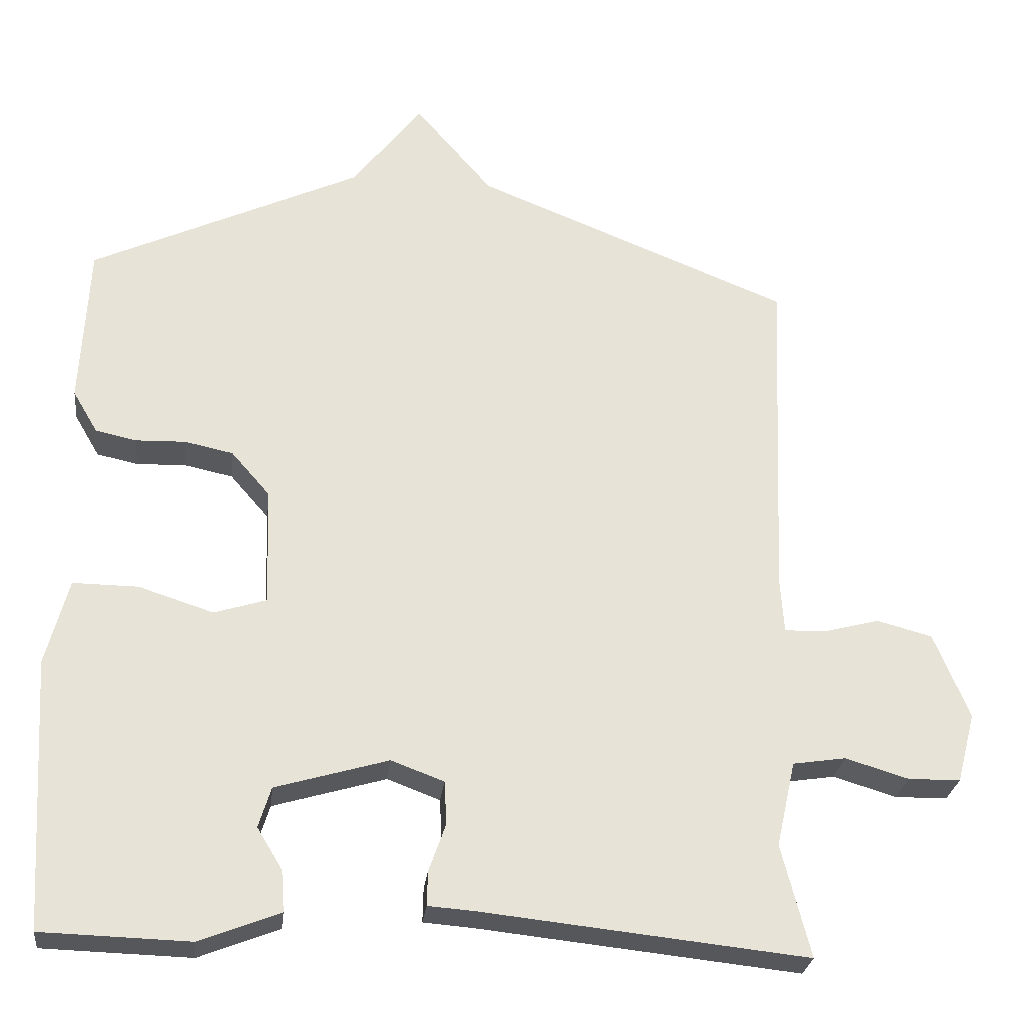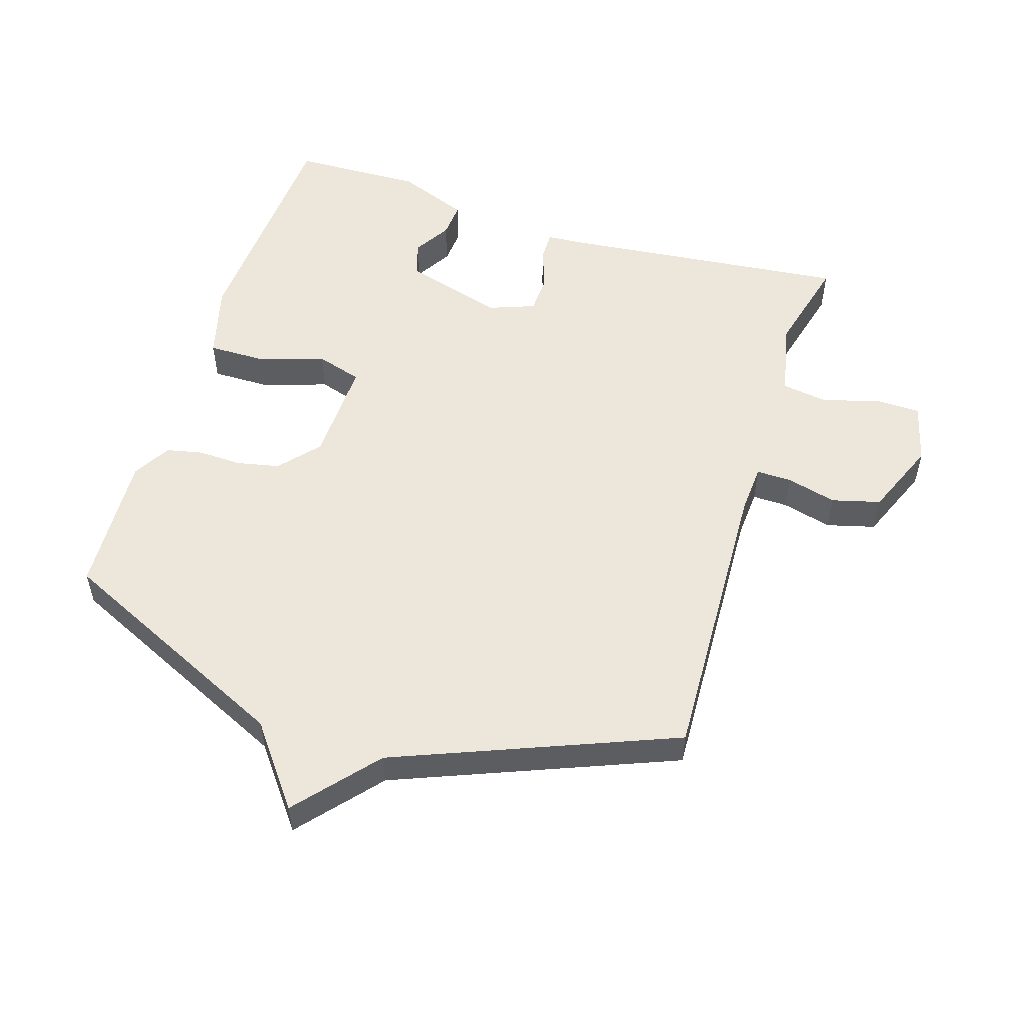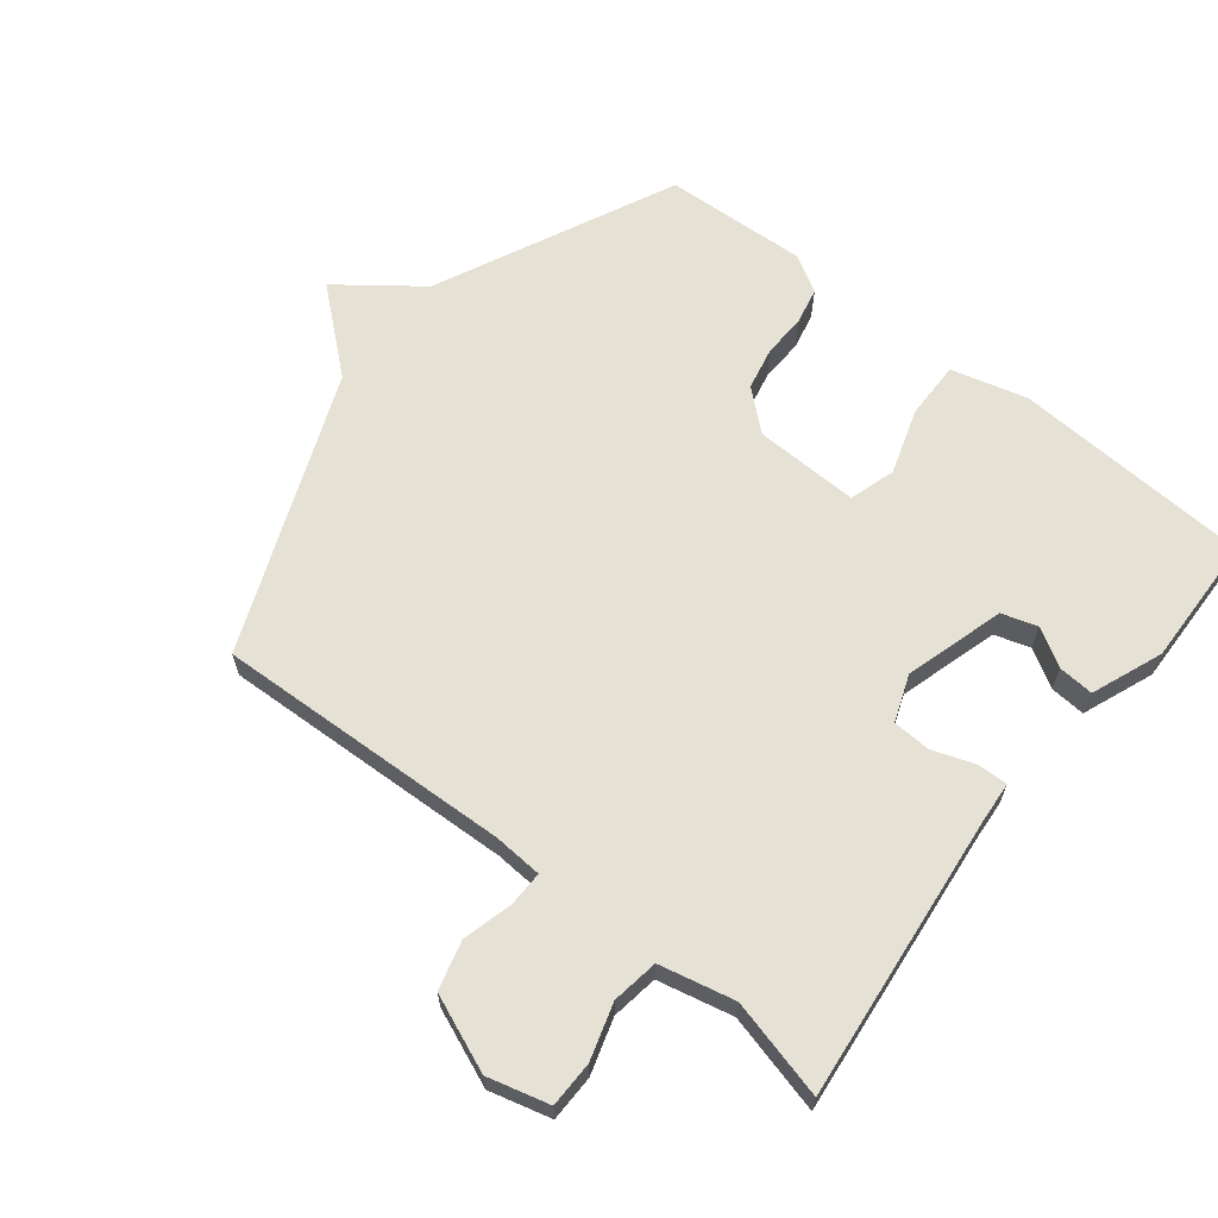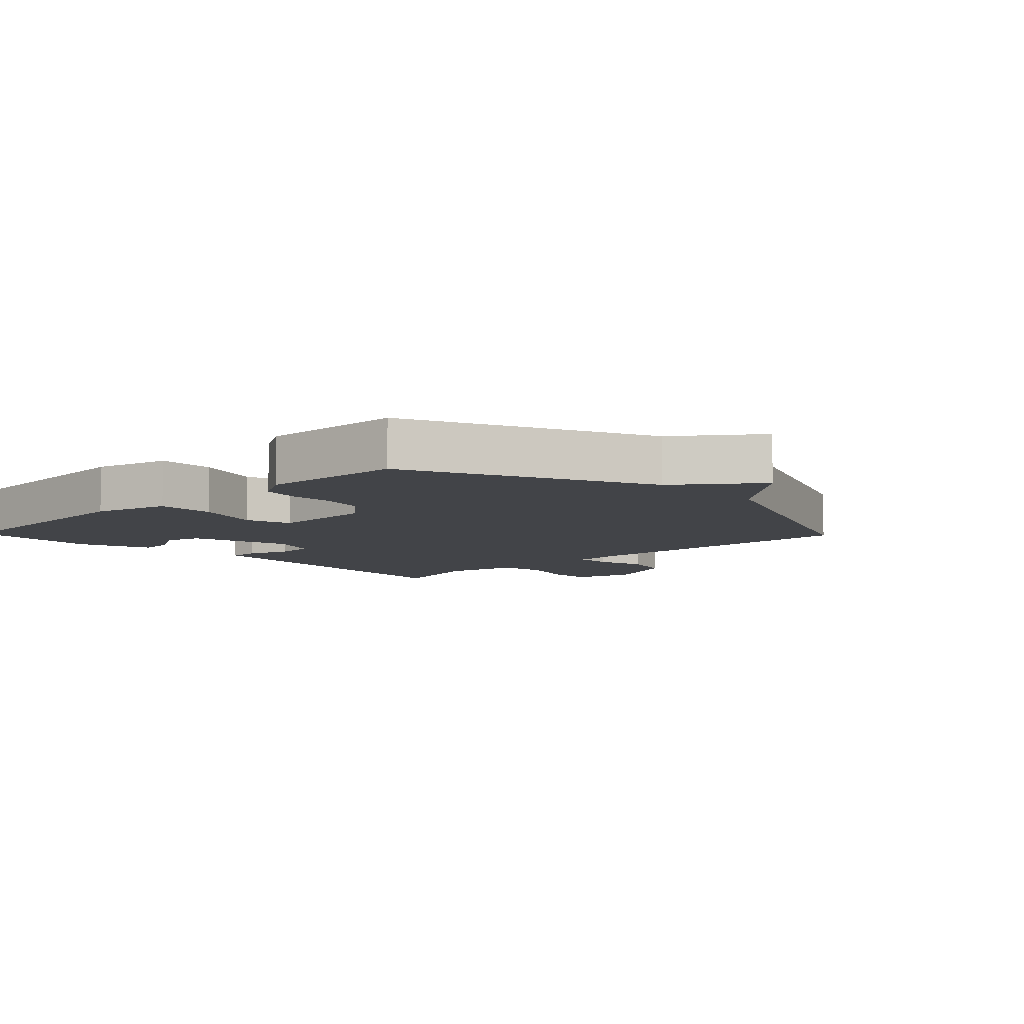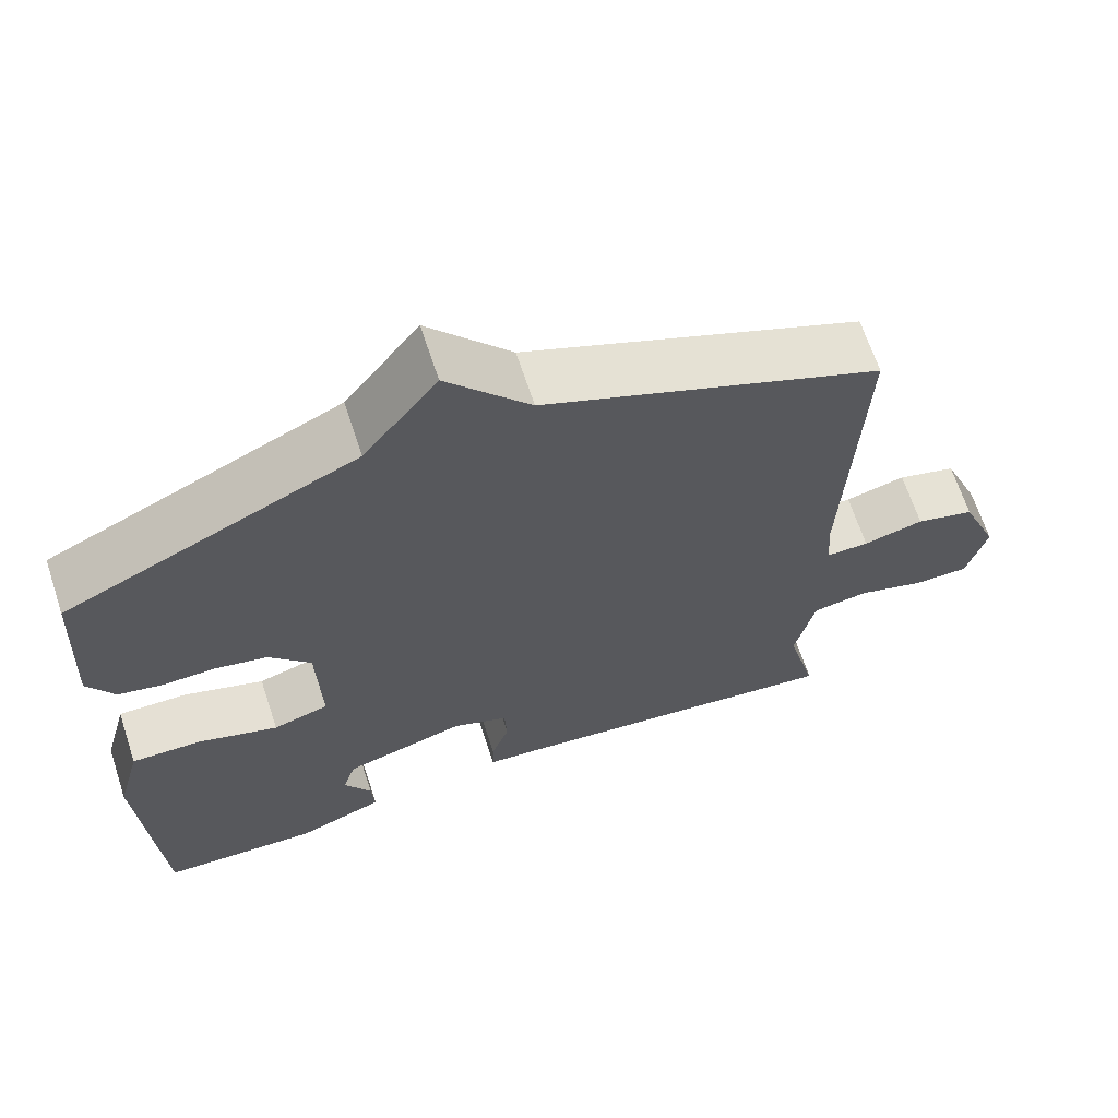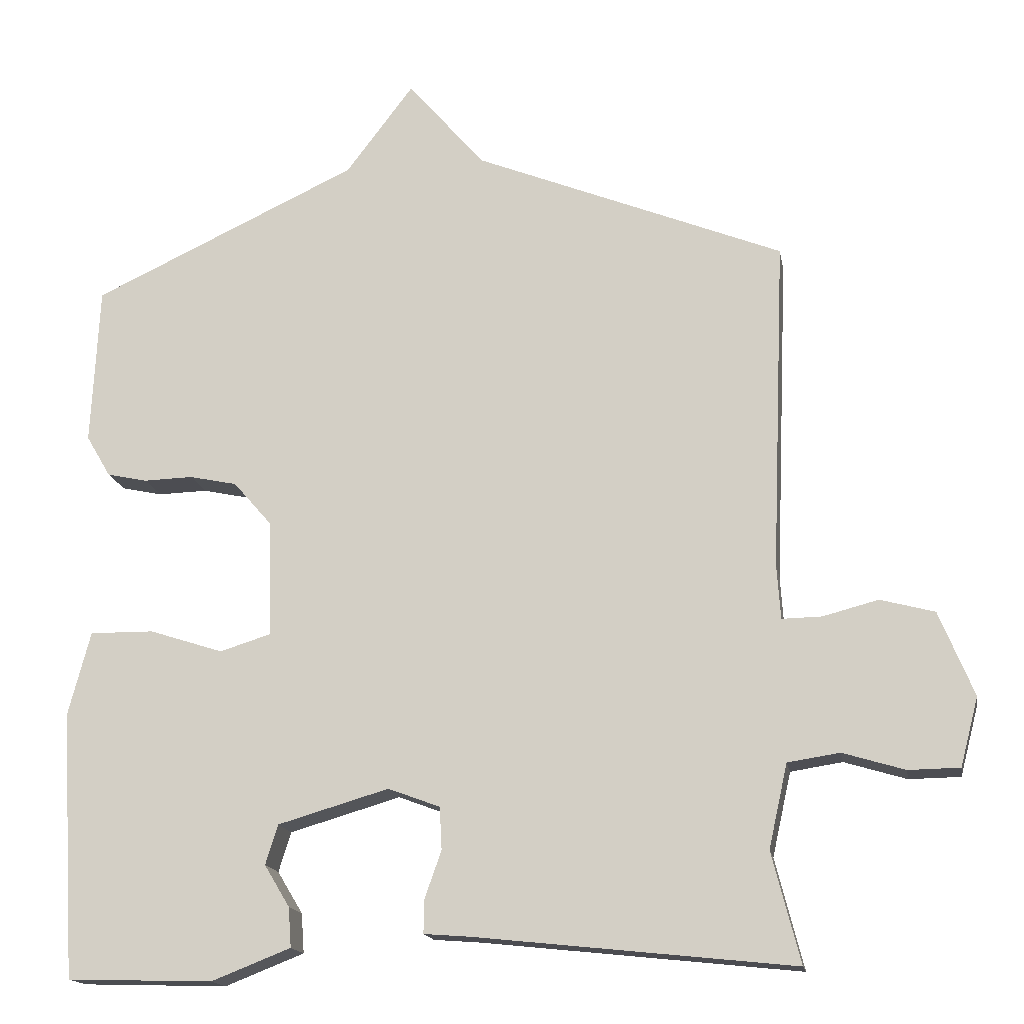
<metadata>
{"format":"obj","ext":"obj","renderer":"f3d","projection":"perspective","resolution":1024,"background":"white","views":[{"elev":-27.0,"azim":-6.5,"up":"+Z"},{"elev":53.5,"azim":17.5,"up":"+Y"},{"elev":64.2,"azim":128.4,"up":"+Y"},{"elev":-7.8,"azim":-46.0,"up":"+Y"},{"elev":66.3,"azim":-18.2,"up":"+Z"},{"elev":-16.2,"azim":9.9,"up":"+Z"}]}
</metadata>
<code>
v -0.5 0.07 -0.5
v -0.522 0.07 -0.131
v -0.491 0.07 -0.014
v -0.402 0.07 -0.015
v -0.3 0.07 -0.048
v -0.229 0.07 -0.026
v -0.234 0.07 0.136
v -0.287 0.07 0.197
v -0.353 0.07 0.211
v -0.421 0.07 0.209
v -0.477 0.07 0.221
v -0.511 0.07 0.279
v -0.5 0.07 0.5
v -0.13 0.07 0.673
v -0.036 0.07 0.797
v 0.07 0.07 0.673
v 0.5 0.07 0.5
v 0.481 0.07 0.042
v 0.486 0.07 -0.034
v 0.541 0.07 -0.033
v 0.618 0.07 -0.013
v 0.693 0.07 -0.033
v 0.741 0.07 -0.15
v 0.716 0.07 -0.245
v 0.645 0.07 -0.246
v 0.559 0.07 -0.22
v 0.487 0.07 -0.231
v 0.461 0.07 -0.347
v 0.5 0.07 -0.5
v 0.06 0.07 -0.453
v -0.005 0.07 -0.448
v -0.004 0.07 -0.401
v 0.019 0.07 -0.336
v 0.016 0.07 -0.277
v -0.056 0.07 -0.25
v -0.21 0.07 -0.295
v -0.227 0.07 -0.35
v -0.192 0.07 -0.408
v -0.188 0.07 -0.463
v -0.298 0.07 -0.506
v -0.5 0 -0.5
v -0.522 0 -0.131
v -0.491 0 -0.014
v -0.402 0 -0.015
v -0.3 0 -0.048
v -0.229 0 -0.026
v -0.234 0 0.136
v -0.287 0 0.197
v -0.353 0 0.211
v -0.421 0 0.209
v -0.477 0 0.221
v -0.511 0 0.279
v -0.5 0 0.5
v -0.13 0 0.673
v -0.036 0 0.797
v 0.07 0 0.673
v 0.5 0 0.5
v 0.481 0 0.042
v 0.486 0 -0.034
v 0.541 0 -0.033
v 0.618 0 -0.013
v 0.693 0 -0.033
v 0.741 0 -0.15
v 0.716 0 -0.245
v 0.645 0 -0.246
v 0.559 0 -0.22
v 0.487 0 -0.231
v 0.461 0 -0.347
v 0.5 0 -0.5
v 0.06 0 -0.453
v -0.005 0 -0.448
v -0.004 0 -0.401
v 0.019 0 -0.336
v 0.016 0 -0.277
v -0.056 0 -0.25
v -0.21 0 -0.295
v -0.227 0 -0.35
v -0.192 0 -0.408
v -0.188 0 -0.463
v -0.298 0 -0.506
f 1 2 3
f 40 1 3
f 39 40 3
f 38 39 3
f 37 38 3
f 3 4 5
f 37 3 5
f 36 37 5
f 35 36 5 6
f 34 35 6 7
f 30 31 32 33
f 30 33 34
f 29 30 34
f 28 29 34
f 27 28 34 7
f 24 25 26
f 23 24 26
f 22 23 26
f 21 22 26
f 20 21 26
f 19 20 26 27
f 27 7 8
f 19 27 8
f 18 19 8
f 18 8 9
f 17 18 9
f 16 17 9
f 16 9 10
f 15 16 10
f 14 15 10
f 12 13 14
f 11 12 14
f 10 11 14
f 43 42 41
f 43 41 80
f 43 80 79
f 43 79 78
f 43 78 77
f 45 44 43
f 45 43 77
f 45 77 76
f 46 45 76 75
f 47 46 75 74
f 73 72 71 70
f 74 73 70
f 74 70 69
f 74 69 68
f 47 74 68 67
f 66 65 64
f 66 64 63
f 66 63 62
f 66 62 61
f 66 61 60
f 67 66 60 59
f 48 47 67
f 48 67 59
f 48 59 58
f 49 48 58
f 49 58 57
f 49 57 56
f 50 49 56
f 50 56 55
f 50 55 54
f 54 53 52
f 54 52 51
f 54 51 50
f 1 41 42 2
f 2 42 43 3
f 3 43 44 4
f 4 44 45 5
f 5 45 46 6
f 6 46 47 7
f 7 47 48 8
f 8 48 49 9
f 9 49 50 10
f 10 50 51 11
f 11 51 52 12
f 12 52 53 13
f 13 53 54 14
f 14 54 55 15
f 15 55 56 16
f 16 56 57 17
f 17 57 58 18
f 18 58 59 19
f 19 59 60 20
f 20 60 61 21
f 21 61 62 22
f 22 62 63 23
f 23 63 64 24
f 24 64 65 25
f 25 65 66 26
f 26 66 67 27
f 27 67 68 28
f 28 68 69 29
f 29 69 70 30
f 30 70 71 31
f 31 71 72 32
f 32 72 73 33
f 33 73 74 34
f 34 74 75 35
f 35 75 76 36
f 36 76 77 37
f 37 77 78 38
f 38 78 79 39
f 39 79 80 40
f 40 80 41 1

</code>
